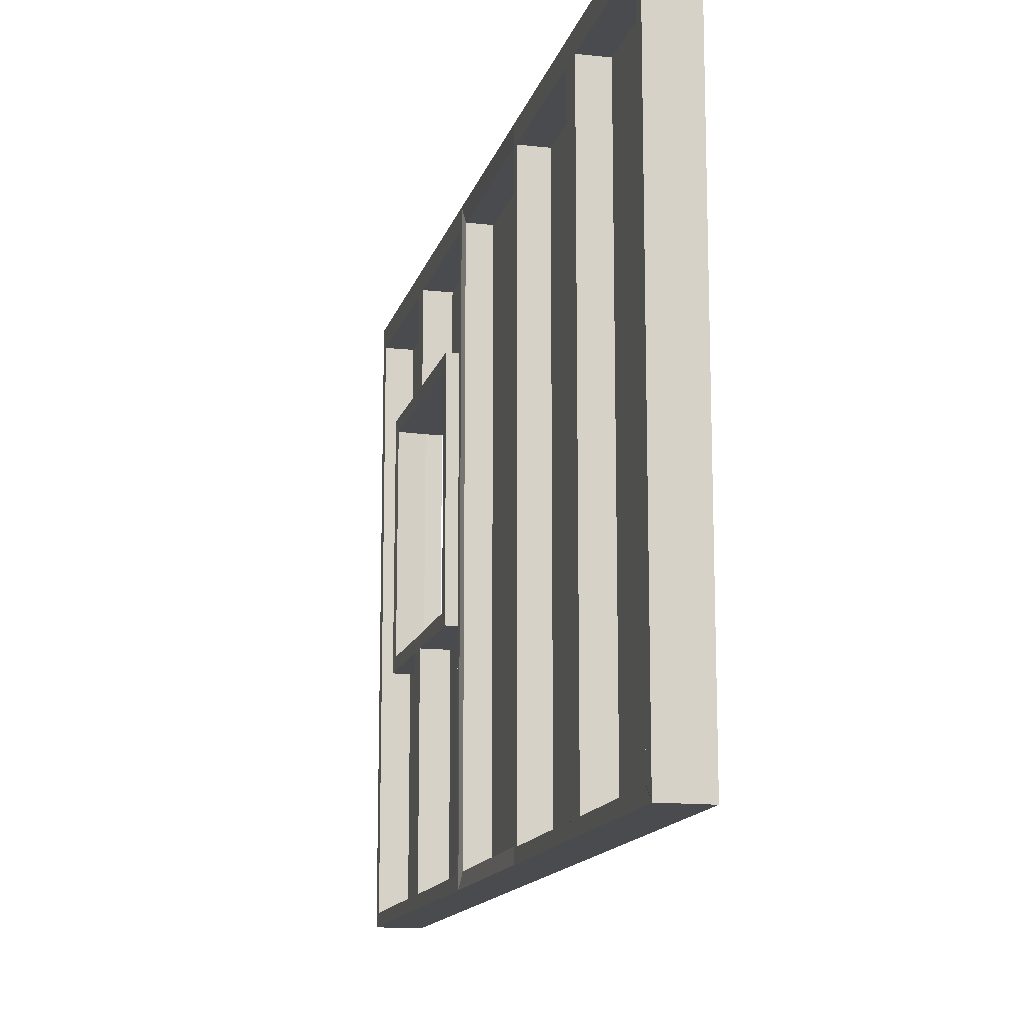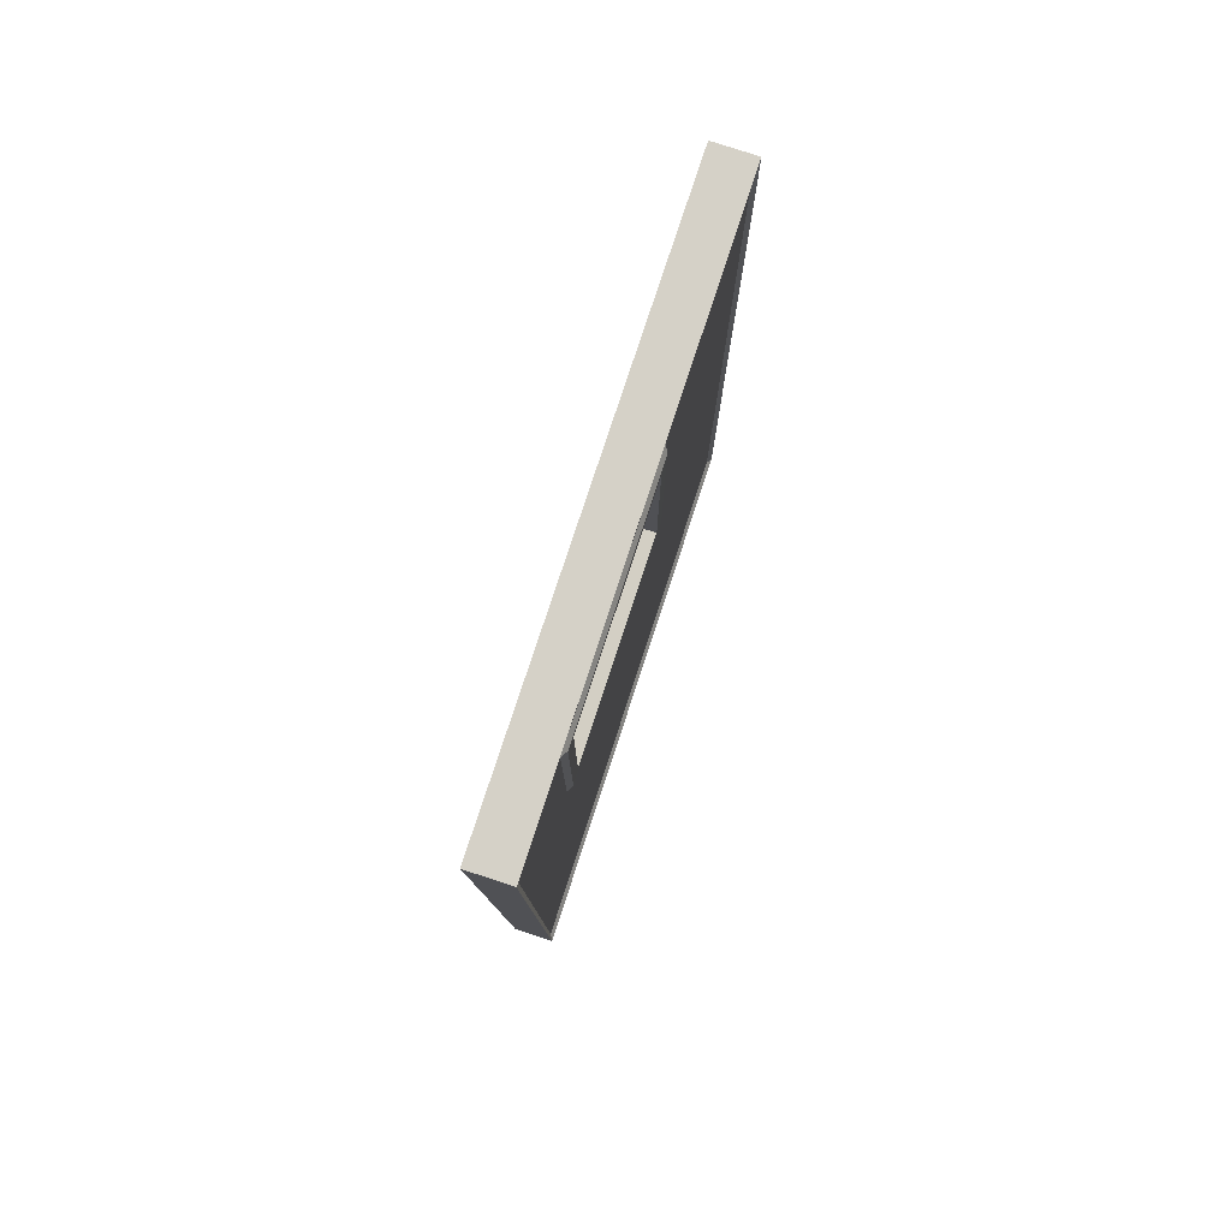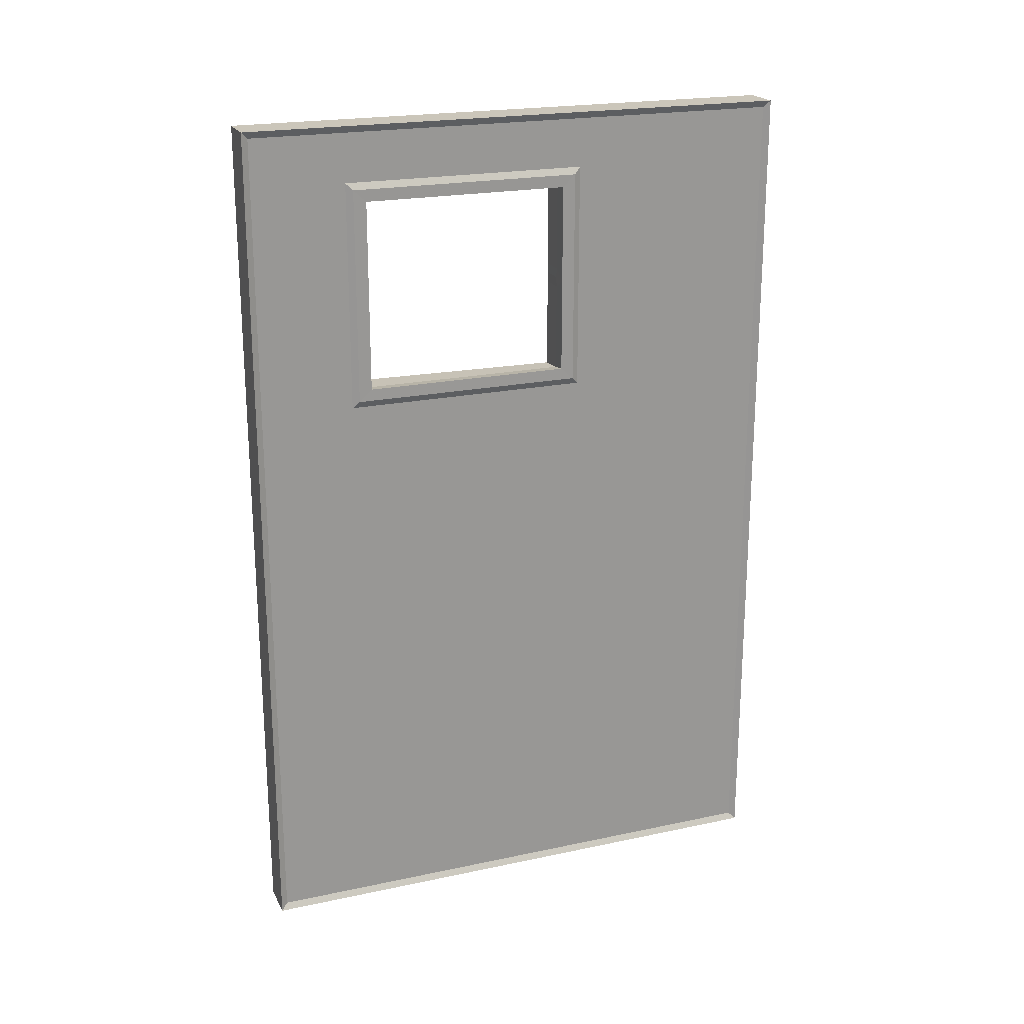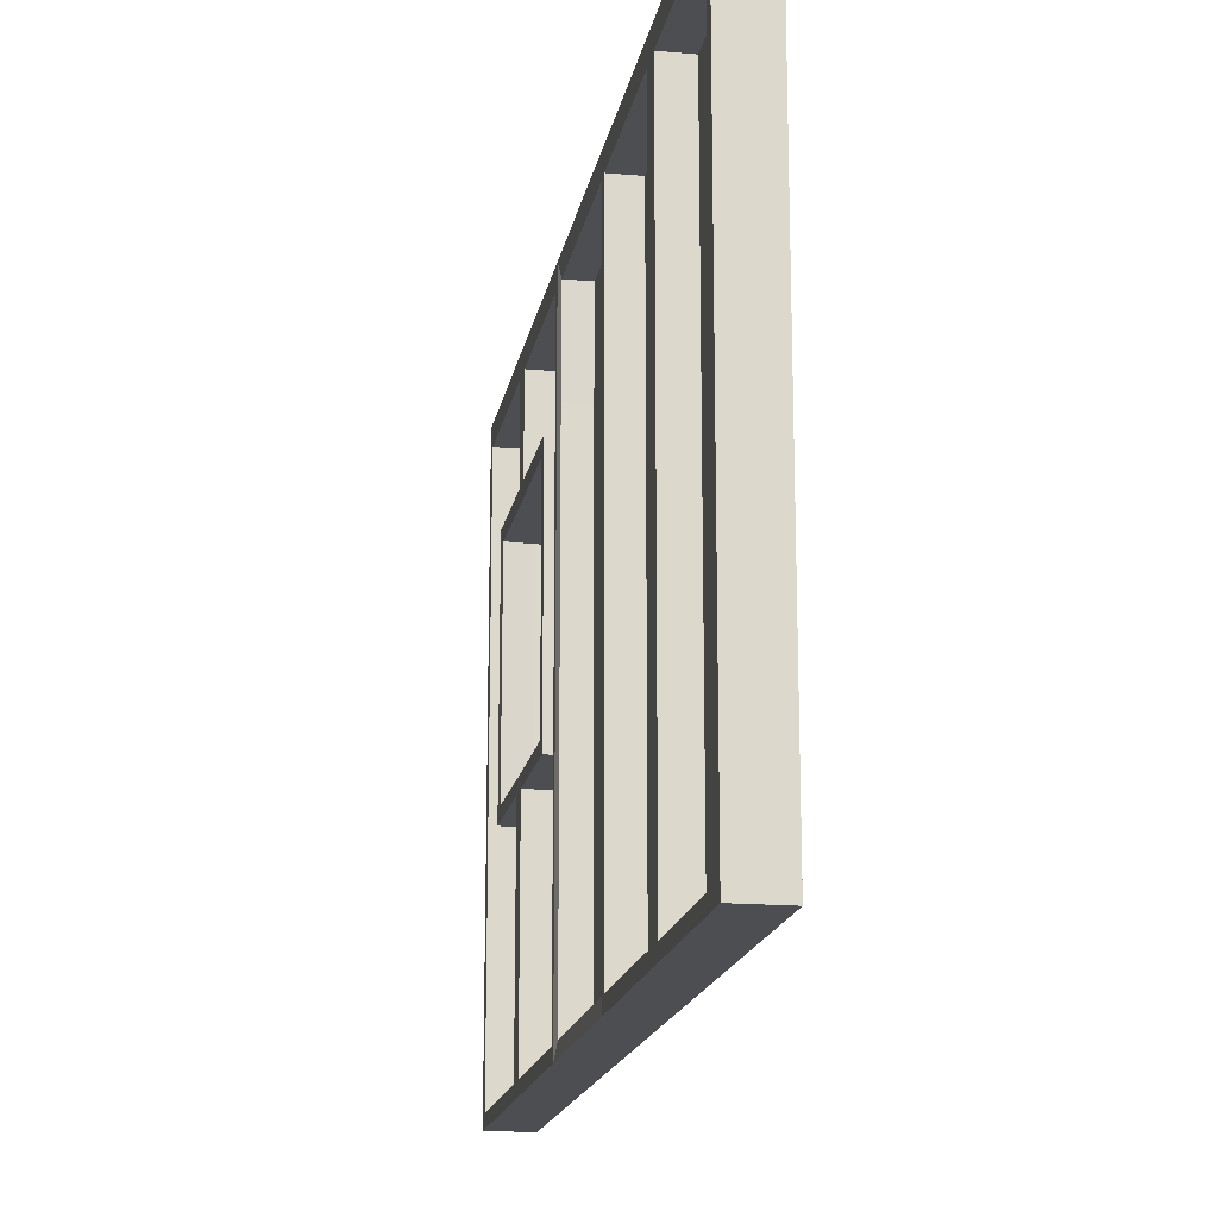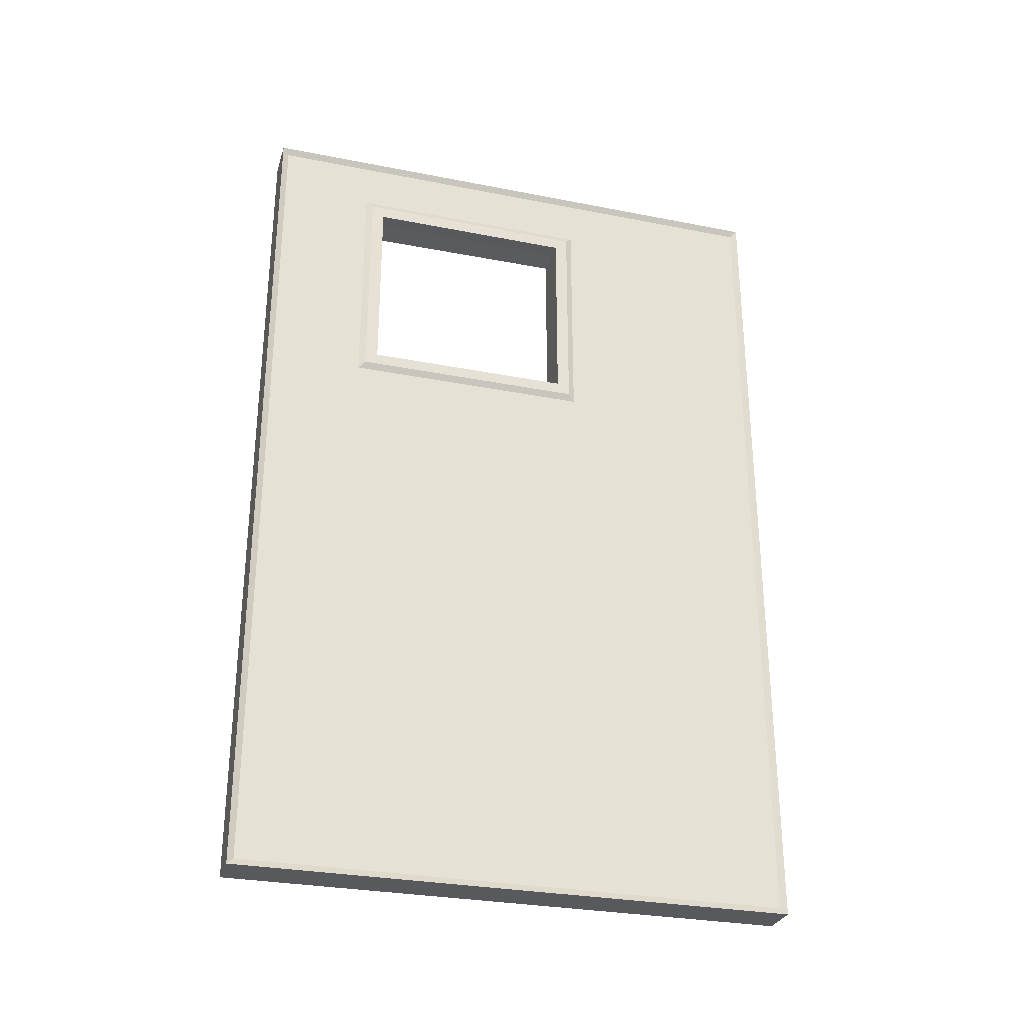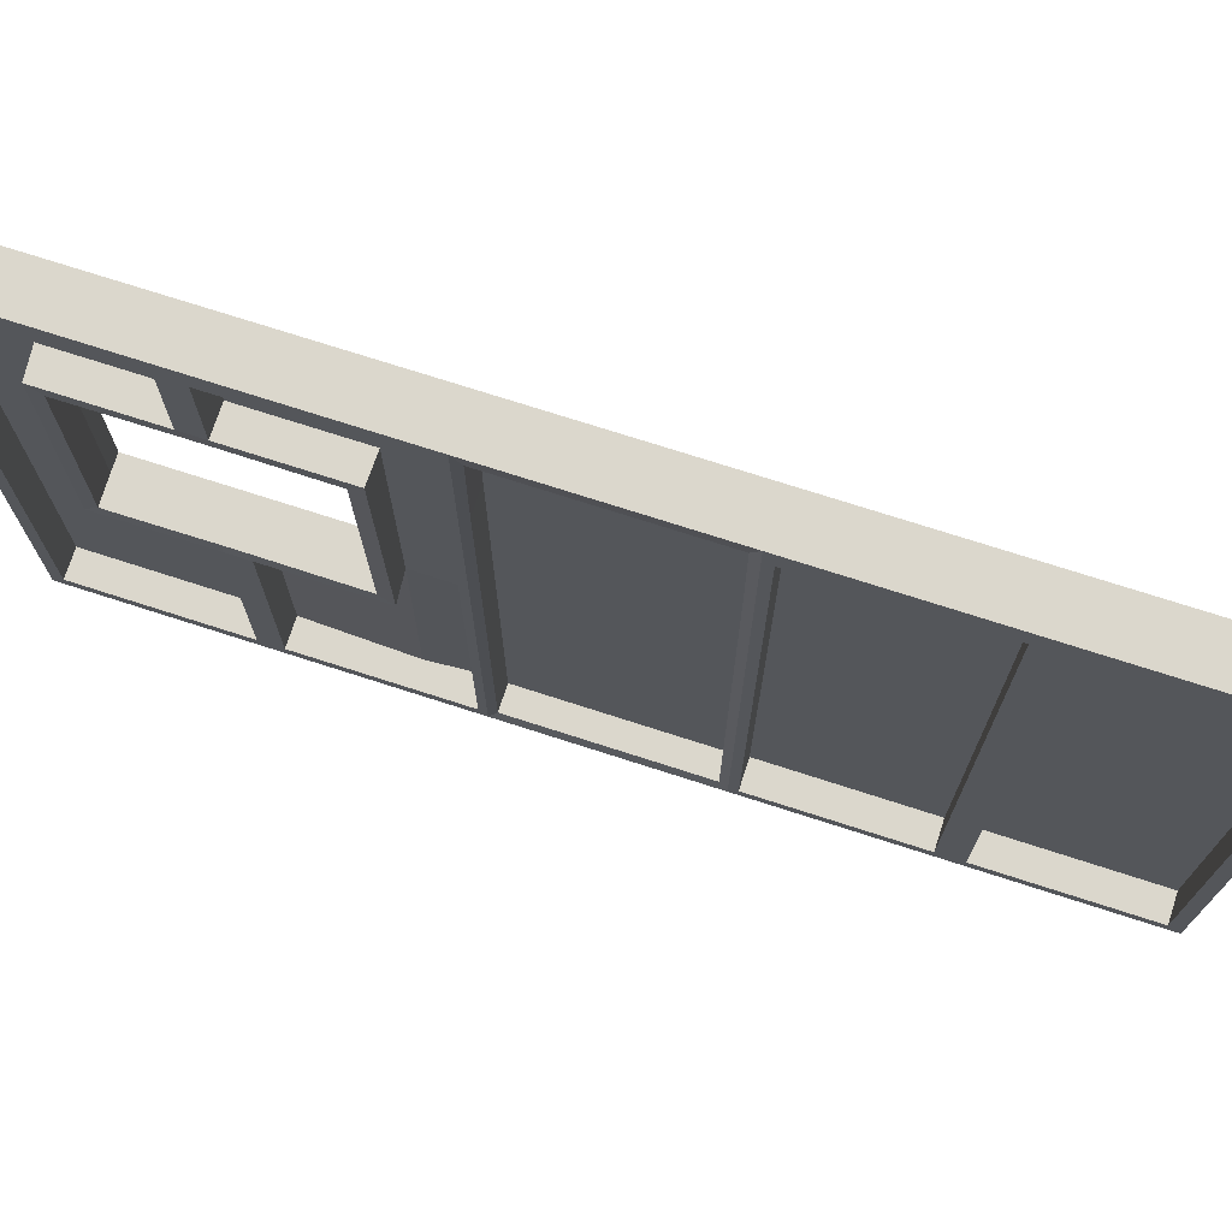
<metadata>
{"format":"obj","ext":"obj","renderer":"f3d","projection":"perspective","resolution":1024,"background":"white","views":[{"elev":-14.1,"azim":166.3,"up":"+Y"},{"elev":79.1,"azim":-161.8,"up":"+Z"},{"elev":21.2,"azim":-110.8,"up":"+Z"},{"elev":-17.1,"azim":170.0,"up":"+Y"},{"elev":-29.6,"azim":-106.1,"up":"+Z"},{"elev":73.2,"azim":107.9,"up":"+Y"}]}
</metadata>
<code>
o WindowWall
v -0.08777 0.01819 2.302
v -0.08777 3.006 2.302
v -0.08777 0.01819 -2.302
v -0.08777 3.006 -2.302
v 0.1174 -0.01854 2.339
v 0.1174 3.043 2.339
v 0.1174 -0.01854 -2.339
v 0.1174 3.043 -2.339
v -0.08777 0.01819 -1.403
v -0.08777 0.01819 -0.4967
v -0.08777 0.01819 0.4962
v -0.08777 0.01819 1.403
v -0.08777 3.006 1.403
v -0.08777 3.006 0.4962
v -0.08777 3.006 -0.4967
v -0.08777 3.006 -1.403
v 0.1174 -0.01854 1.403
v 0.1174 -0.01854 0.4962
v 0.1174 -0.01854 -0.4967
v 0.1174 -0.01854 -1.403
v 0.1174 3.043 -1.403
v 0.1174 3.043 -0.4967
v 0.1174 3.043 0.4962
v 0.1174 3.043 1.403
v 0.1079 0.0567 0.4558
v 0.1079 0.05673 -0.4564
v 0.1079 2.456 0.4558
v 0.1079 2.456 -0.4564
v 0.1174 2.934 -2.276
v 0.1174 0.04683 -2.276
v 0.1174 0.04683 -1.466
v 0.1174 2.934 -1.466
v 0.1174 0.04684 -0.5402
v 0.1174 0.04684 -1.336
v 0.1174 2.934 -1.336
v 0.1174 2.934 -0.5402
v 0.1174 0.04645 1.343
v 0.1174 0.04676 0.5349
v 0.1174 2.933 0.5349
v 0.1174 2.933 1.343
v 0.1174 2.933 1.461
v 0.1174 2.933 2.281
v 0.1174 0.0468 2.281
v 0.1174 0.04648 1.461
v -0.02708 2.934 -2.276
v -0.02708 0.04683 -2.276
v -0.02708 0.04683 -1.466
v -0.02708 2.934 -1.466
v -0.02708 0.04684 -0.5402
v -0.02708 0.04684 -1.336
v -0.02708 2.934 -1.336
v -0.02708 2.934 -0.5402
v -0.02708 0.04645 1.343
v -0.02708 0.04676 0.5349
v -0.02708 2.933 0.5349
v -0.02708 2.933 1.343
v -0.02708 2.933 1.461
v -0.02708 2.933 2.281
v -0.02708 0.0468 2.281
v -0.02708 0.04648 1.461
v 0.1074 2.955 0.4539
v 0.1074 2.955 -0.4545
v -0.08777 2.456 -2.302
v 0.1174 2.456 -2.339
v 0.1174 2.456 -1.403
v 0.1174 2.456 -0.4967
v -0.08777 2.456 -0.4967
v -0.08777 2.456 -1.403
v 0.1174 2.456 -2.276
v 0.1174 2.456 -1.466
v 0.1174 2.456 -1.336
v 0.1174 2.456 -0.5402
v -0.02708 2.456 -2.276
v -0.02708 2.456 -1.466
v -0.02708 2.456 -1.336
v -0.02708 2.456 -0.5402
v -0.08777 2.456 2.302
v 0.1174 2.456 2.339
v 0.1174 2.456 0.4962
v 0.1174 2.456 1.403
v -0.1068 2.456 1.403
v -0.08777 2.456 0.4962
v 0.1174 2.456 0.5349
v 0.1174 2.456 1.343
v 0.1174 2.456 2.281
v 0.1174 2.456 1.461
v -0.02708 2.456 0.5349
v -0.02708 2.456 1.343
v -0.02708 2.456 2.281
v -0.02708 2.456 1.461
v -0.08777 0.04705 -2.302
v 0.1174 0.04705 -2.339
v 0.1174 0.04705 -1.403
v 0.1174 0.04705 -0.4967
v -0.08777 0.04705 -0.4967
v -0.08777 0.04705 -1.403
v 0.1174 0.04655 -2.276
v 0.1174 0.04655 -1.466
v 0.1174 0.04656 -1.336
v 0.1174 0.04656 -0.5402
v -0.02708 0.04655 -2.276
v -0.02708 0.04655 -1.466
v -0.02708 0.04656 -1.336
v -0.02708 0.04656 -0.5402
v 0.1174 0.04701 2.339
v 0.1174 0.04701 0.4962
v 0.1174 0.04701 1.403
v -0.08777 0.04701 1.403
v -0.08777 0.04701 0.4962
v 0.1174 0.04645 0.5349
v 0.1174 0.04648 2.281
v -0.02708 0.04645 0.5349
v -0.02708 0.04648 2.281
v -0.08777 0.04701 2.302
v -0.01819 0.0567 0.4558
v -0.01819 0.05673 -0.4564
v -0.01819 2.456 0.4558
v -0.01819 2.456 -0.4564
v -0.01864 2.955 0.4539
v -0.01864 2.955 -0.4545
v -0.08777 0.01819 1.999
v 0.1174 3.043 1.999
v -0.08777 3.006 1.999
v 0.1174 -0.01854 1.999
v 0.1174 2.933 1.999
v 0.1174 0.0468 1.999
v -0.02708 2.933 1.999
v -0.02708 0.04648 1.999
v -0.02708 2.456 1.999
v -0.08777 2.493 2.036
v -0.08777 0.04701 1.999
v -0.08777 0.01819 0.8229
v -0.08777 3.006 0.8229
v 0.1174 -0.01854 0.8229
v 0.1174 3.043 0.8229
v 0.1174 0.04676 0.8093
v 0.1174 2.933 0.8093
v -0.009664 0.04677 0.8093
v -0.02708 2.933 0.8093
v -0.02708 2.456 0.8093
v -0.1068 2.456 0.8229
v -0.08777 0.04701 0.8229
v -0.08777 1.181 2.302
v -0.08777 1.181 -2.302
v 0.1174 1.181 -2.339
v 0.1174 1.181 -1.403
v 0.1174 1.181 -0.4967
v -0.08777 1.181 -0.4967
v -0.08777 1.181 -1.403
v 0.1174 1.181 -2.276
v 0.1174 1.181 -1.466
v 0.1174 1.181 -1.336
v 0.1174 1.181 -0.5402
v -0.02708 1.181 -2.276
v -0.02708 1.181 -1.466
v -0.02708 1.181 -1.336
v -0.02708 1.181 -0.5402
v 0.1174 1.181 2.339
v 0.1174 1.181 0.4962
v 0.1174 1.181 1.403
v -0.1068 1.181 1.403
v -0.08777 1.181 0.4962
v 0.1174 1.18 0.5349
v 0.1174 1.18 1.343
v 0.1174 1.18 2.281
v 0.1174 1.18 1.461
v -0.02708 1.18 0.5349
v -0.02708 1.18 1.343
v -0.02708 1.18 2.281
v -0.02708 1.18 1.461
v 0.1079 1.186 -0.4564
v 0.1079 1.186 0.4558
v -0.01819 1.186 -0.4564
v -0.01819 1.186 0.4558
v -0.1068 1.181 1.999
v -0.02708 1.18 1.999
v -0.1068 1.181 0.8229
v -0.02708 1.18 0.8093
v 0.1174 1.18 1.995
v 0.1174 1.18 0.7964
v 0.1174 2.456 0.8117
v 0.1174 2.456 1.987
v 0.1135 2.385 1.454
v -0.02317 2.385 1.454
v 0.1135 2.385 1.35
v -0.02317 2.385 1.35
v -0.02317 2.385 0.8752
v 0.1135 2.385 1.403
v -0.1064 2.385 1.933
v -0.1064 2.385 1.403
v -0.02317 2.385 1.933
v -0.1064 2.385 0.8873
v -0.1064 1.251 1.933
v -0.02317 1.251 1.933
v -0.1064 1.251 0.8873
v -0.02317 1.251 0.8752
v -0.1064 1.251 1.403
v -0.02317 1.251 1.454
v 0.1135 1.251 1.403
v 0.1135 1.251 1.35
v -0.02317 1.251 1.35
v 0.1135 1.251 1.454
v 0.1159 1.251 1.929
v 0.1159 1.251 0.8638
v 0.1159 2.385 0.8774
v 0.1159 2.385 1.922
v -0.01764 2.385 1.403
v -0.01646 1.251 1.403
v -0.1068 -0.01854 1.999
v -0.1068 -0.01854 2.339
v -0.1068 2.456 2.339
v -0.1068 3.043 2.339
v -0.1068 3.043 -1.403
v -0.1068 3.043 -2.339
v -0.1068 0.04705 -2.339
v -0.1068 -0.01854 -2.339
v -0.1068 -0.01854 -1.403
v -0.1068 -0.01854 -0.4967
v -0.1068 -0.01854 0.8229
v -0.1068 -0.01854 1.403
v -0.1068 3.043 1.999
v -0.1068 3.043 1.403
v -0.1068 3.043 0.8229
v -0.1068 3.043 0.4962
v -0.1068 3.043 -0.4967
v -0.1068 2.456 -2.339
v -0.1068 -0.01854 0.4962
v -0.1068 1.181 2.339
v -0.1068 2.456 1.999
v -0.08777 2.493 1.403
v -0.1068 1.181 -2.339
v -0.1068 0.04701 2.339
v -0.08777 2.493 0.7861
v -0.08777 1.144 2.036
v -0.08777 1.144 0.7861
v -0.08777 1.144 1.403
f 68 16 4 63
f 226 214 8 64
f 105 5 43 111
f 78 6 212 211
f 209 124 5 210
f 122 221 212 6
f 8 214 213 21
f 21 213 225 22
f 135 223 222 24
f 216 7 20 217
f 217 20 19 218
f 219 134 17 220
f 64 8 29 69
f 19 20 34 33
f 135 24 40 137
f 130 123 13 230
f 233 133 14 82
f 67 15 16 68
f 36 72 76 52
f 150 69 73 154
f 23 61 62 22
f 125 42 58 127
f 8 21 32 29
f 20 7 30 31
f 93 20 31 98
f 35 36 52 51
f 94 19 33 100
f 21 22 36 35
f 65 21 35 71
f 136 38 54 138
f 79 23 39 83
f 134 18 38 136
f 107 17 37
f 31 30 46 47
f 124 17 44 126
f 122 6 42 125
f 80 24 41 86
f 73 45 48 74
f 75 51 52 76
f 140 139 56 88
f 129 127 58 89
f 29 32 48 45
f 137 40 56 139
f 71 35 51 75
f 111 43 59 113
f 98 31 47 102
f 83 39 55 87
f 100 33 49 104
f 126 44 60 128
f 86 41 57 90
f 69 29 45 73
f 33 34 50 49
f 82 14 15 67
f 218 19 18 227
f 32 70 74 48
f 152 71 75 156
f 156 75 76 157
f 154 73 74 155
f 146 65 71 152
f 22 66 72 36
f 21 65 70 32
f 148 67 68 149
f 145 64 69 150
f 231 226 64 145
f 149 68 63 144
f 40 84 88 56
f 163 83 87 167
f 42 85 89 58
f 176 129 89 169
f 24 80 84 40
f 159 79 83 163
f 235 233 82 162
f 158 78 211 228
f 6 78 85 42
f 9 96 91 3
f 216 215 92 7
f 7 92 97 30
f 10 95 96 9
f 20 93 99 34
f 46 101 102 47
f 50 103 104 49
f 34 99 103 50
f 153 100 104 157
f 151 98 102 155
f 147 94 100 153
f 146 93 98 151
f 30 97 101 46
f 5 105 232 210
f 121 131 108 12
f 132 142 109 11
f 18 106 110 38
f 17 107 44
f 128 113 59
f 38 110 112 54
f 164 37 53 168
f 165 111 113 169
f 160 107 37 164
f 158 105 111 165
f 147 66 28 171
f 148 95 109 162
f 159 106 25 172
f 11 109 95 10
f 22 225 224 23
f 18 25 106
f 94 26 19
f 19 26 25 18
f 28 66 22 62
f 23 79 27 61
f 28 62 120 118
f 171 28 118 173
f 27 117 119 61
f 61 119 120 62
f 25 26 116 115
f 172 25 115 174
f 119 117 118 120
f 173 118 117 174
f 1 114 131 121
f 143 77 130 234
f 43 126 128 59
f 90 57 127 129
f 24 122 125 41
f 5 124 126 43
f 41 125 127 57
f 77 2 123 130
f 24 222 221 122
f 220 17 124 209
f 54 112 138
f 12 108 142 132
f 167 87 140 178
f 39 137 139 55
f 87 55 139 140
f 17 134 136 37
f 37 136 138 53
f 230 13 133 233
f 23 135 137 39
f 227 18 134 219
f 23 224 223 135
f 112 167 178 138
f 108 236 235 142
f 60 170 176 128
f 114 143 234 131
f 116 173 174 115
f 27 172 174 117
f 26 171 173 116
f 79 159 172 27
f 67 148 162 82
f 94 147 171 26
f 78 158 165 85
f 85 165 169 89
f 65 146 151 70
f 66 147 153 72
f 70 151 155 74
f 72 153 157 76
f 105 158 228 232
f 131 234 236 108
f 142 235 162 109
f 106 159 163 110
f 107 160 166 44
f 138 178 168 53
f 128 176 169 113
f 110 163 167 112
f 44 166 170 60
f 96 149 144 91
f 215 231 145 92
f 92 145 150 97
f 95 148 149 96
f 93 146 152 99
f 101 154 155 102
f 103 156 157 104
f 99 152 156 103
f 97 150 154 101
f 176 179 182 129
f 86 90 129 182
f 182 206 183 86
f 84 185 205 181
f 177 161 197 195
f 84 80 188 185
f 181 205 204 180
f 180 204 200 164
f 80 86 183 188
f 166 160 199 202
f 81 141 192 190
f 166 202 203 179
f 141 177 195 192
f 161 175 193 197
f 179 203 206 182
f 229 81 190 189
f 160 164 200 199
f 175 229 189 193
f 194 203 202 198
f 204 196 201 200
f 205 185 186 187
f 194 191 206 203
f 187 196 204 205
f 183 206 191 184
f 188 183 184 207
f 185 188 207 186
f 208 199 200 201
f 199 208 198 202
f 191 194 193 189
f 191 189 190 184
f 198 197 193 194
f 195 197 201 196
f 187 192 195 196
f 192 187 186 190
f 184 190 186 207
f 201 197 198 208
f 176 170 166 179
f 164 168 178 180
f 140 181 180 178
f 84 181 140 88
f 1 121 209 210
f 2 77 211 212
f 4 16 213 214
f 3 91 215 216
f 9 3 216 217
f 10 9 217 218
f 12 132 219 220
f 13 123 221 222
f 14 133 223 224
f 16 15 225 213
f 63 4 214 226
f 15 14 224 225
f 11 10 218 227
f 77 143 228 211
f 130 230 81 229
f 91 144 231 215
f 114 1 210 232
f 121 12 220 209
f 123 2 212 221
f 132 11 227 219
f 133 13 222 223
f 230 233 141 81
f 143 114 232 228
f 144 63 226 231
f 234 130 229 175
f 233 235 177 141
f 235 236 161 177
f 236 234 175 161

</code>
